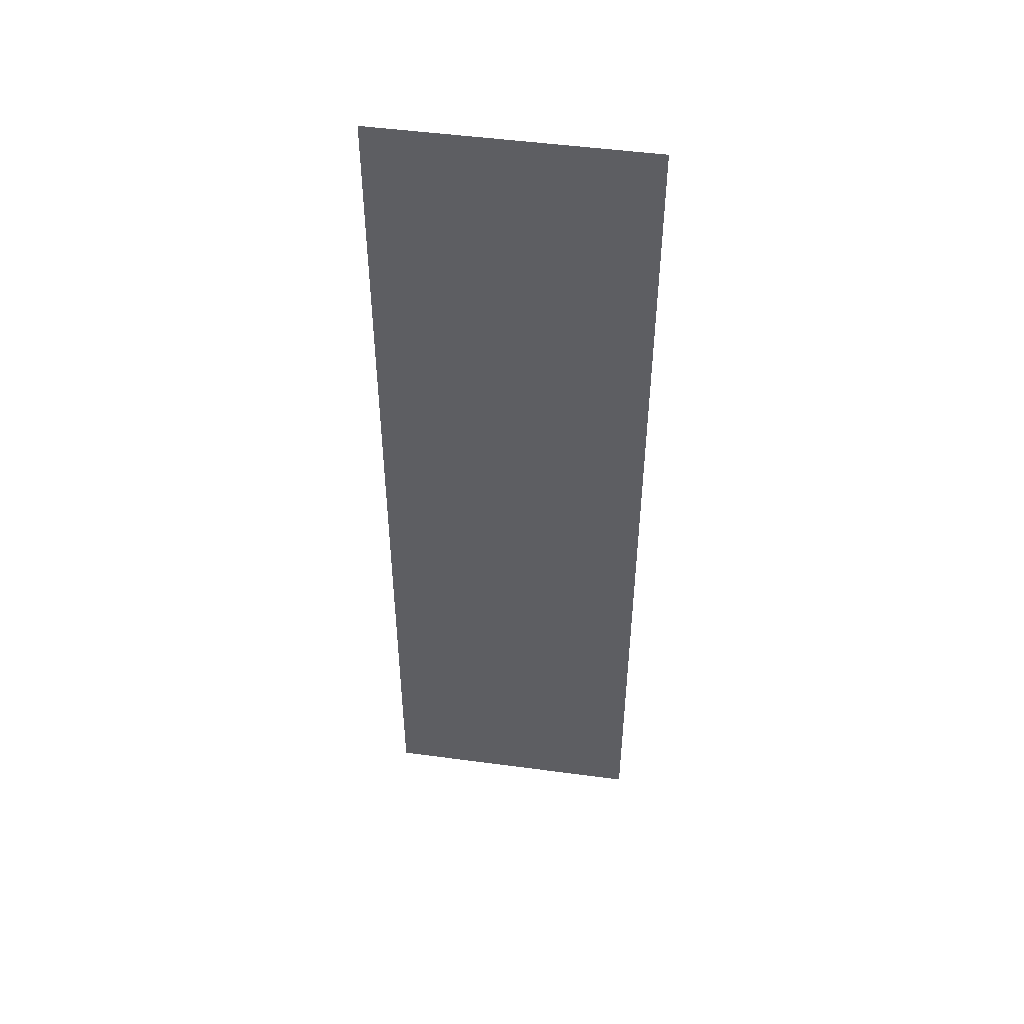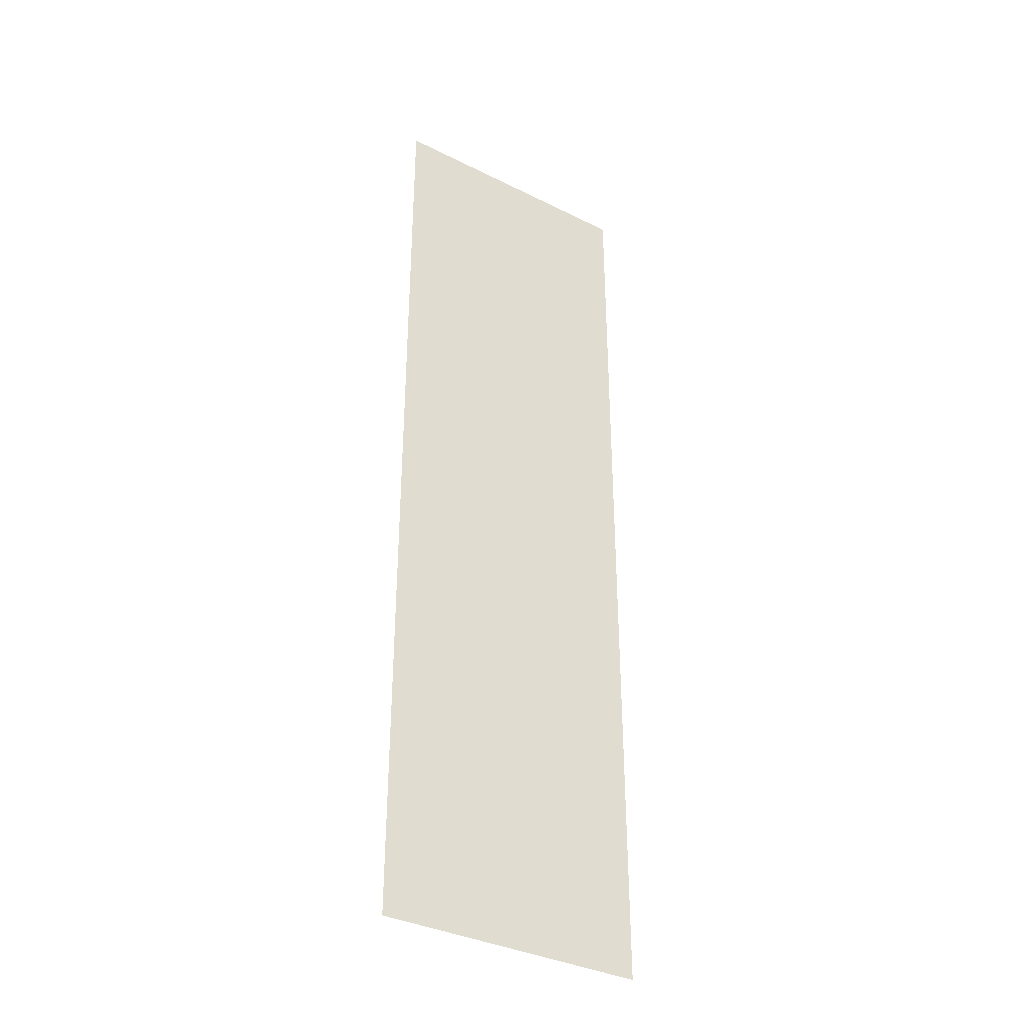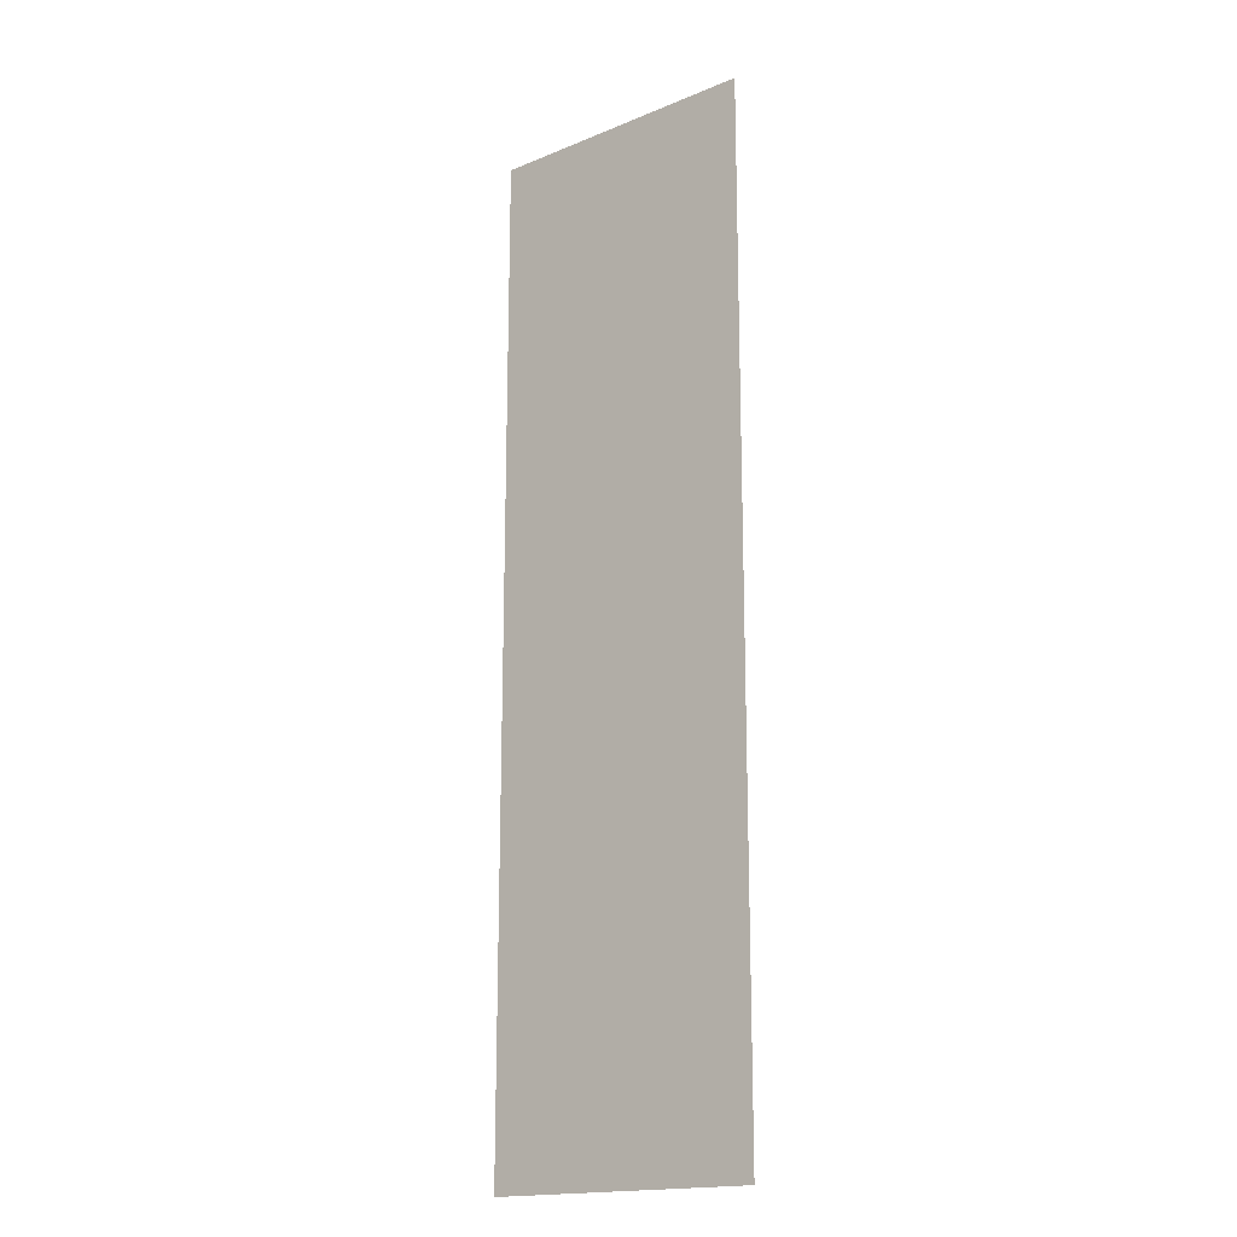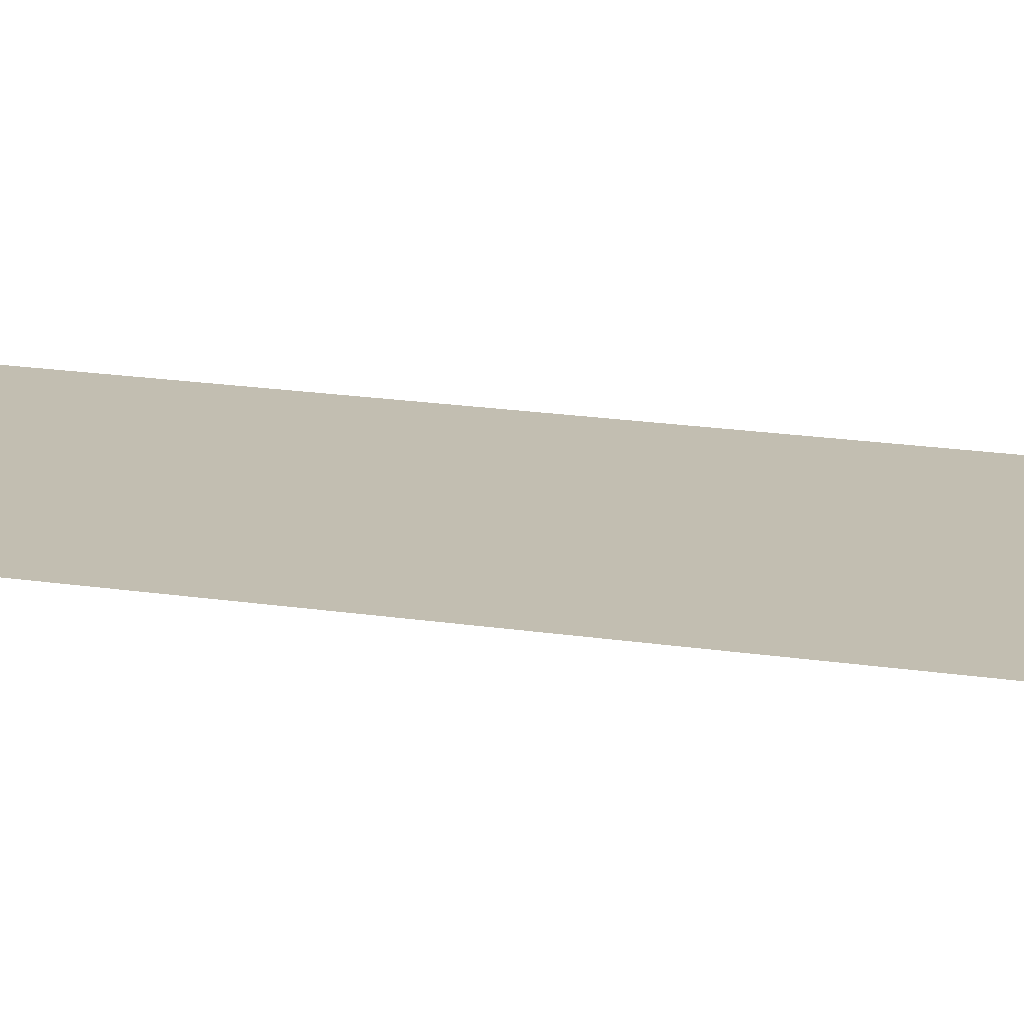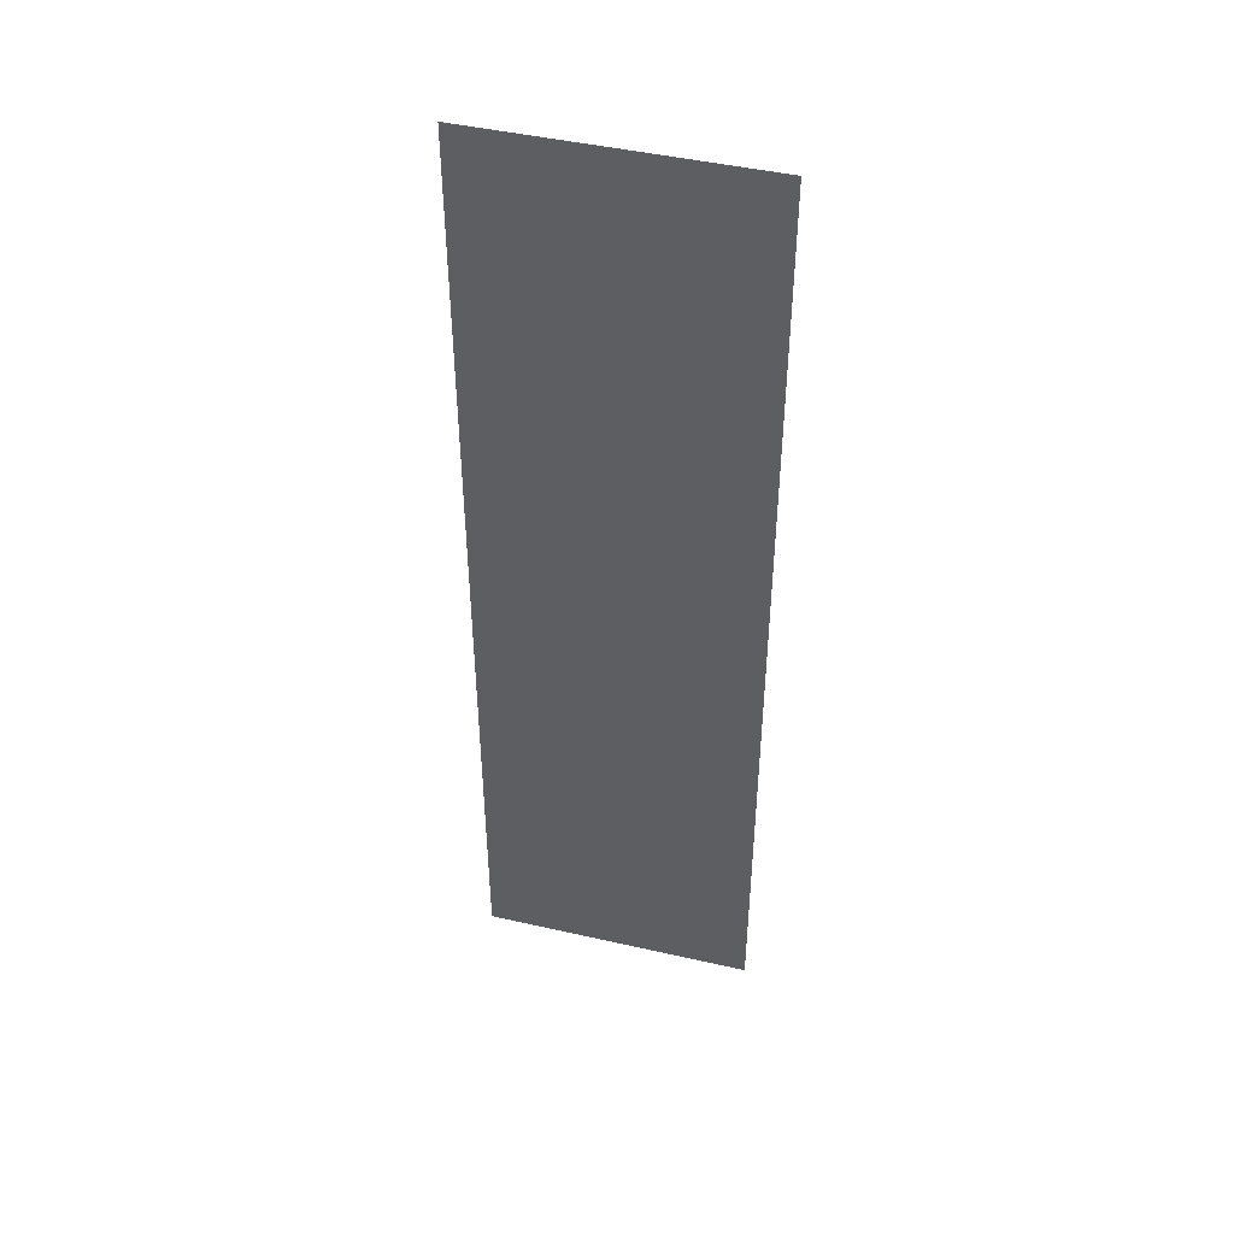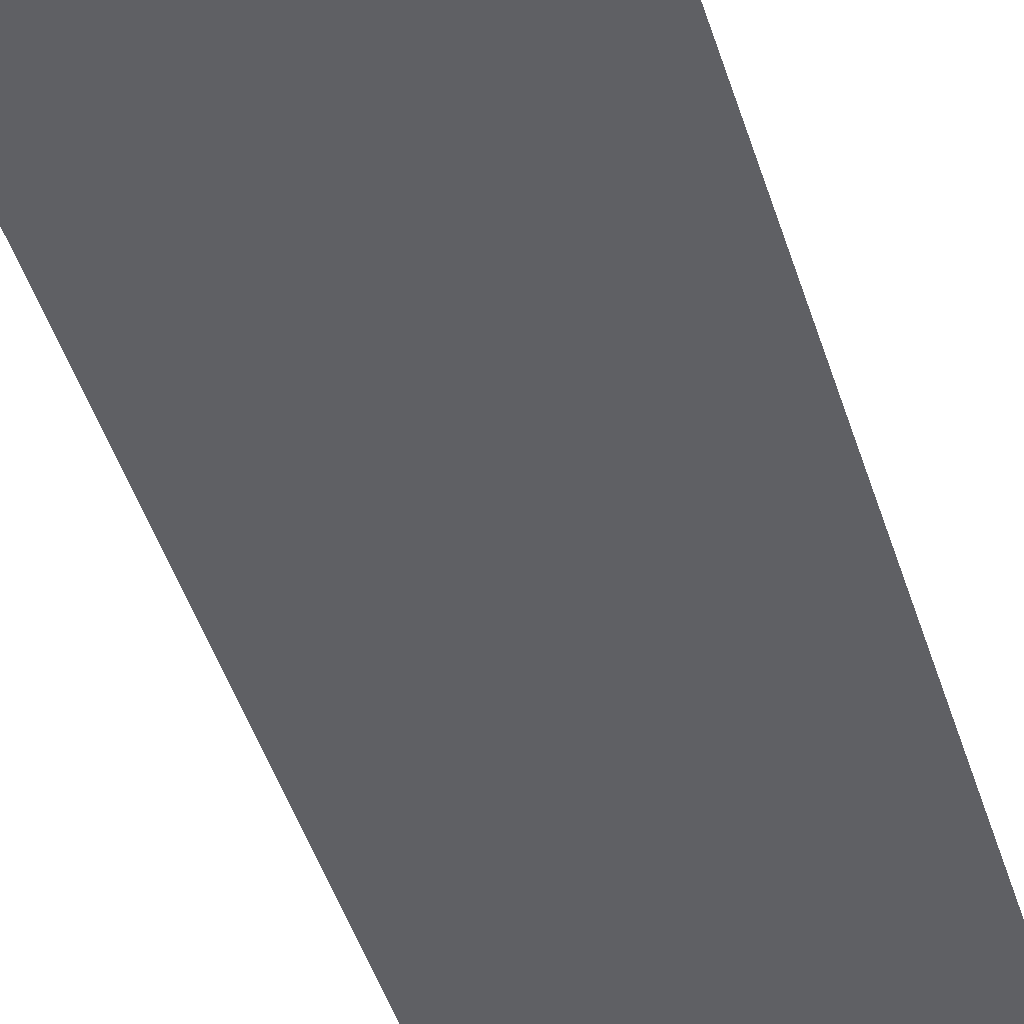
<metadata>
{"format":"obj","ext":"obj","renderer":"f3d","projection":"perspective","resolution":1024,"background":"white","views":[{"elev":49.0,"azim":8.5,"up":"+Z"},{"elev":-35.8,"azim":146.7,"up":"+Z"},{"elev":-17.6,"azim":38.9,"up":"+Z"},{"elev":17.1,"azim":-72.2,"up":"+Y"},{"elev":46.1,"azim":-165.4,"up":"+Z"},{"elev":-44.1,"azim":-163.5,"up":"+Y"}]}
</metadata>
<code>
o Acera.002_Plane.012
v -600 0 2160
v 600 0 2160
v -600 0 -2160
v 600 0 -2160
f 2 3 1
f 2 4 3

</code>
